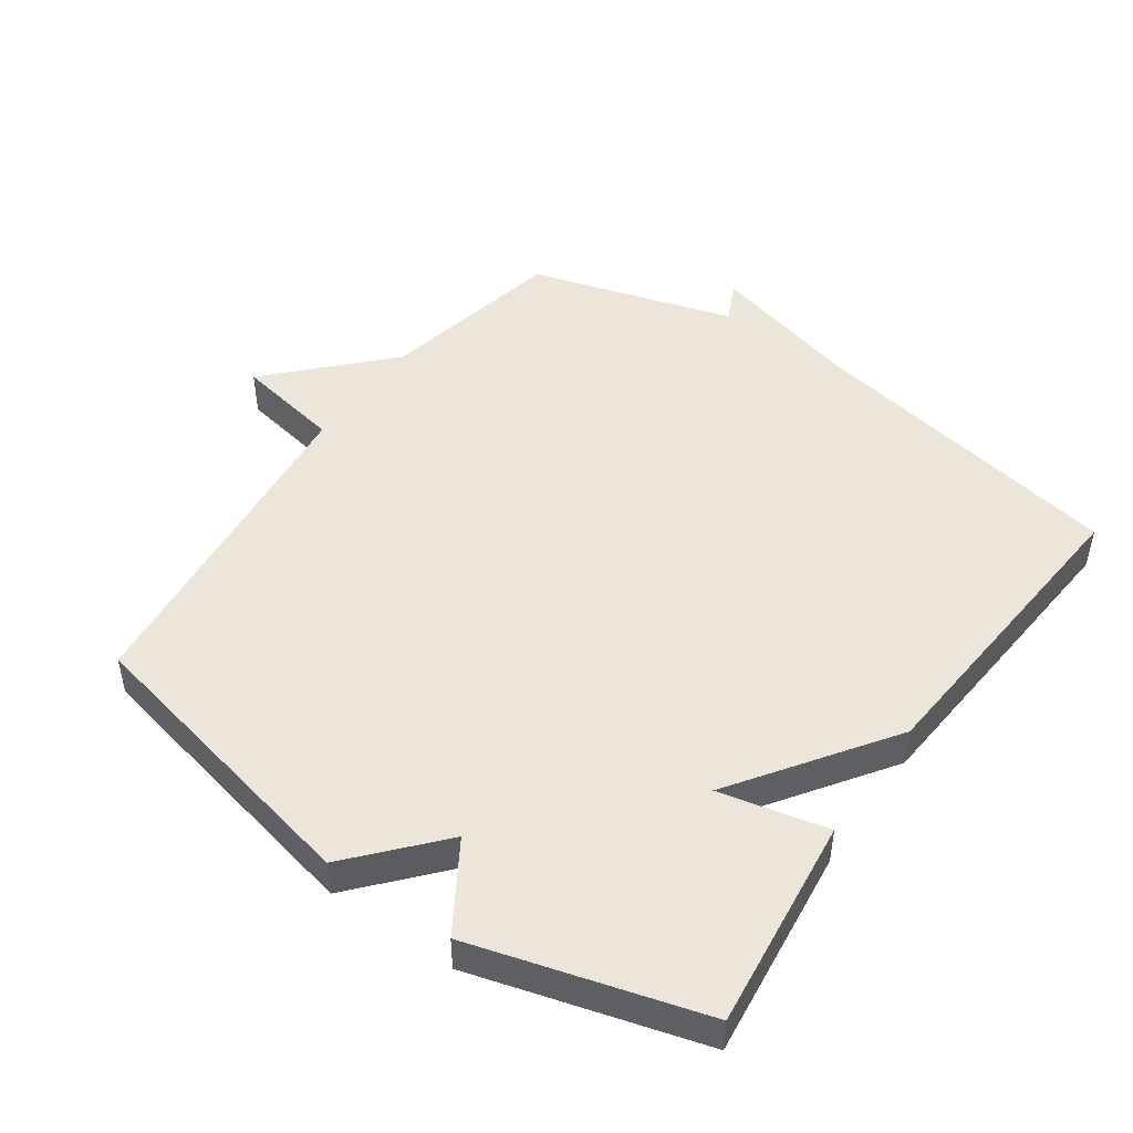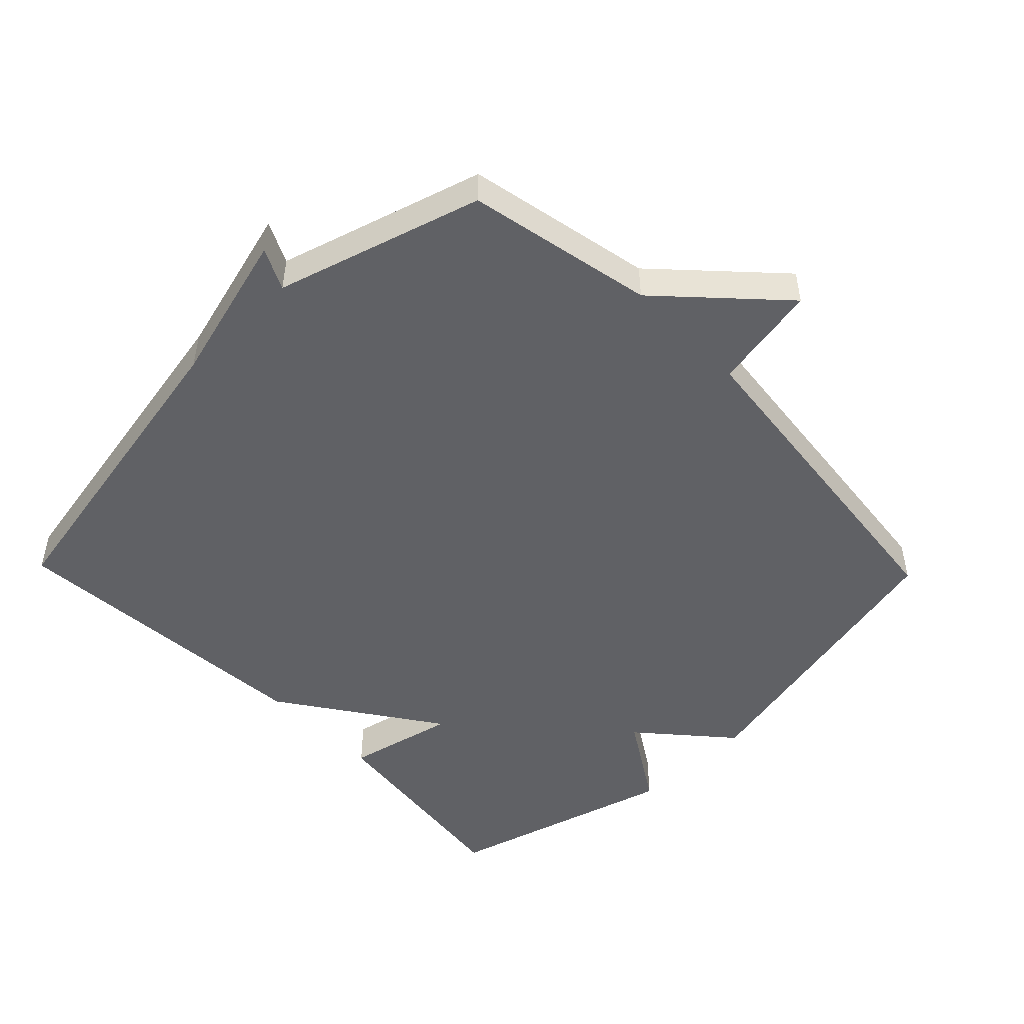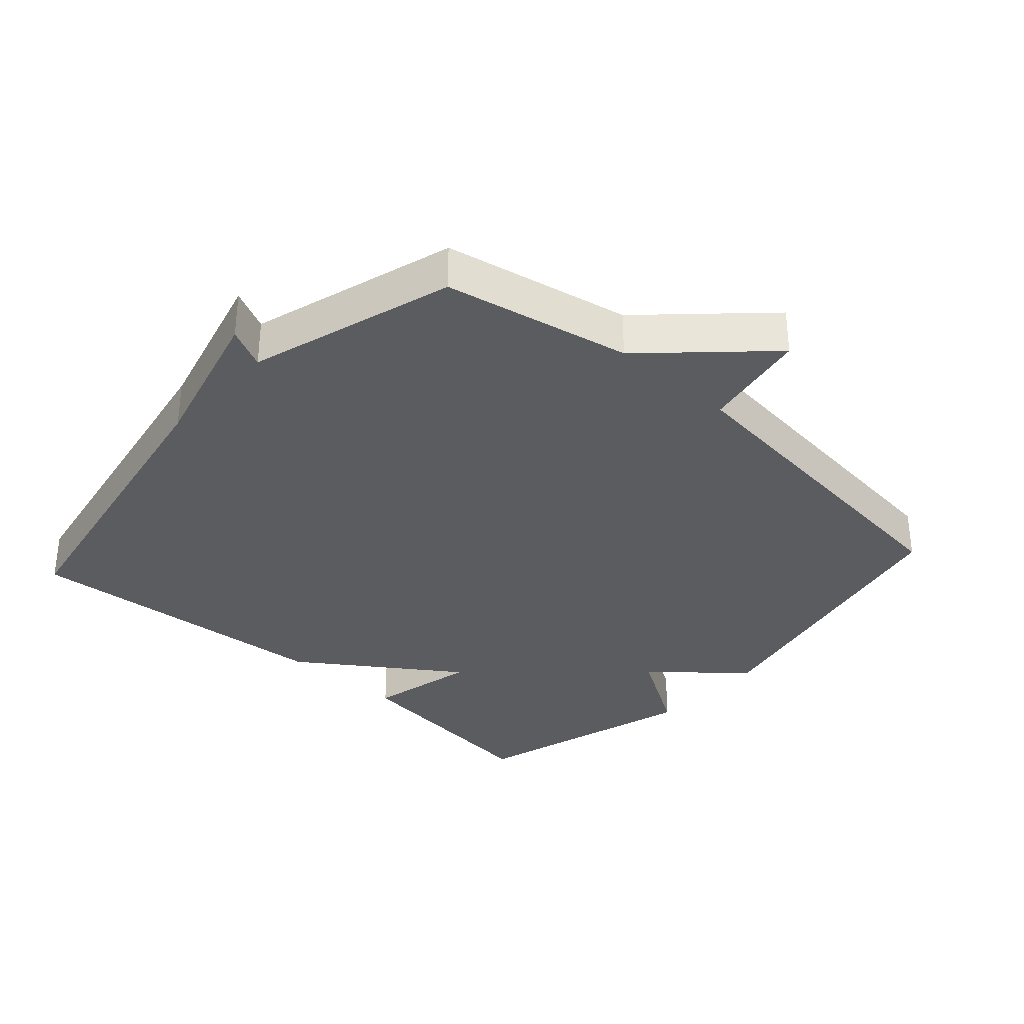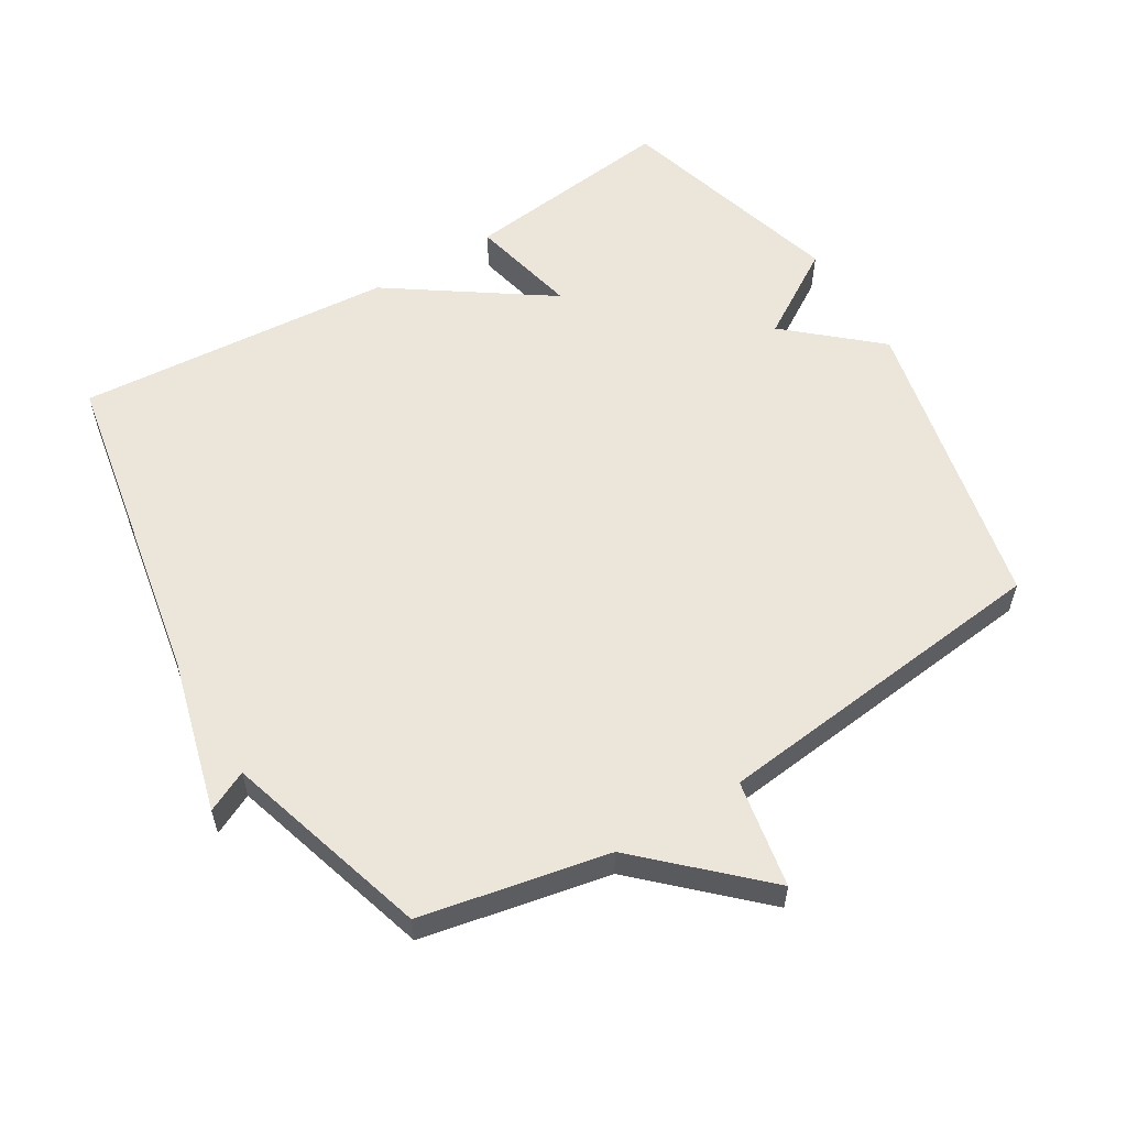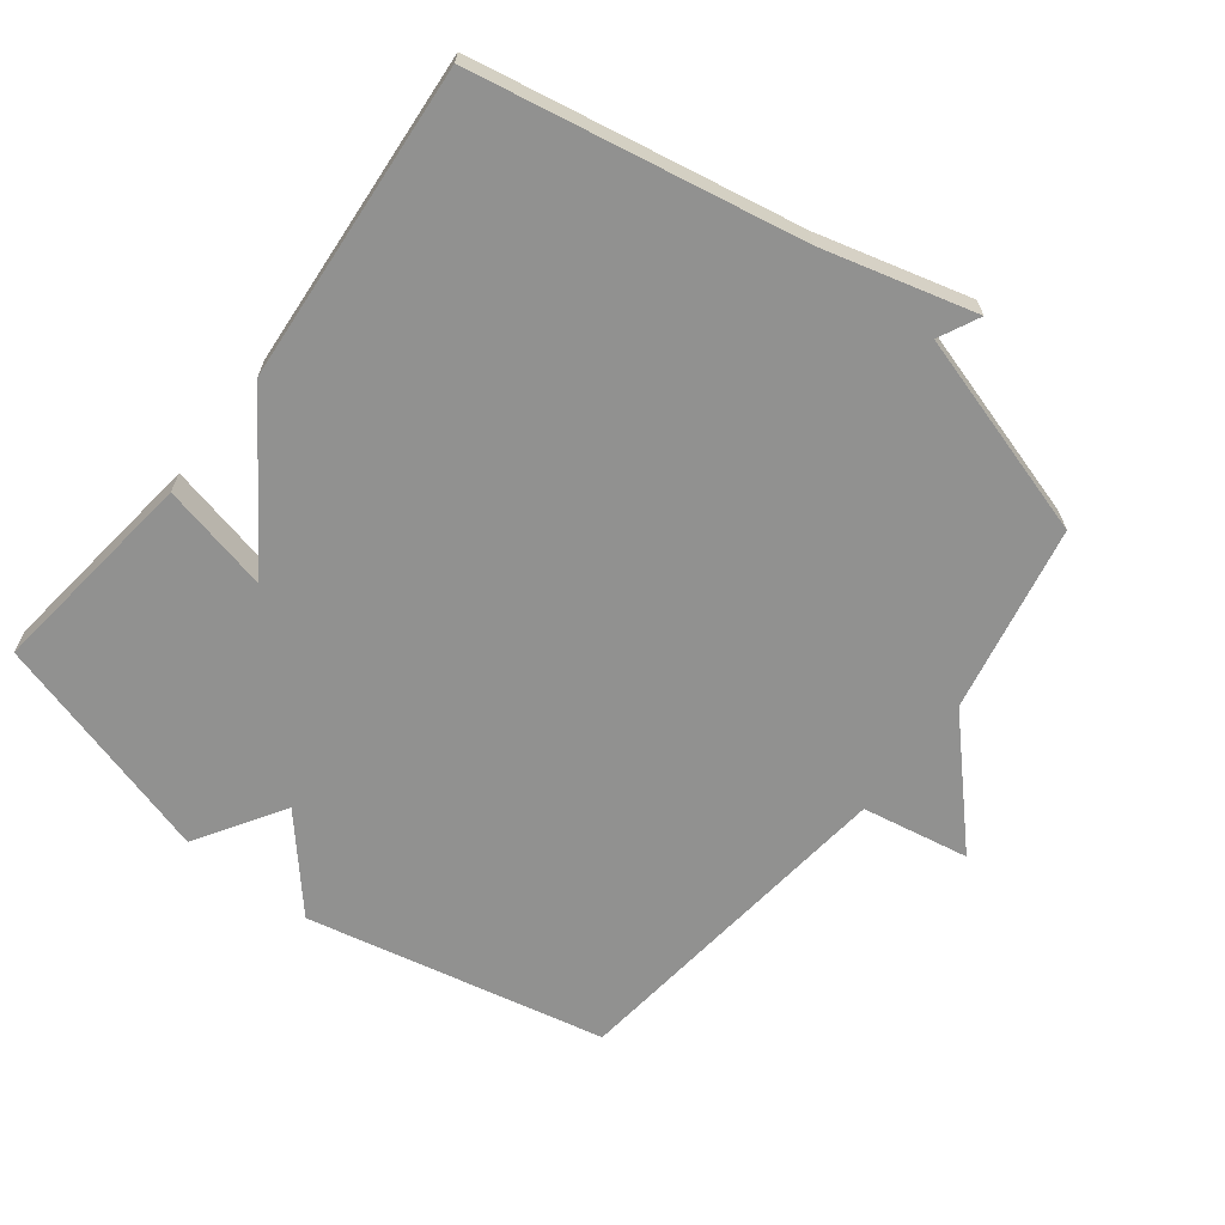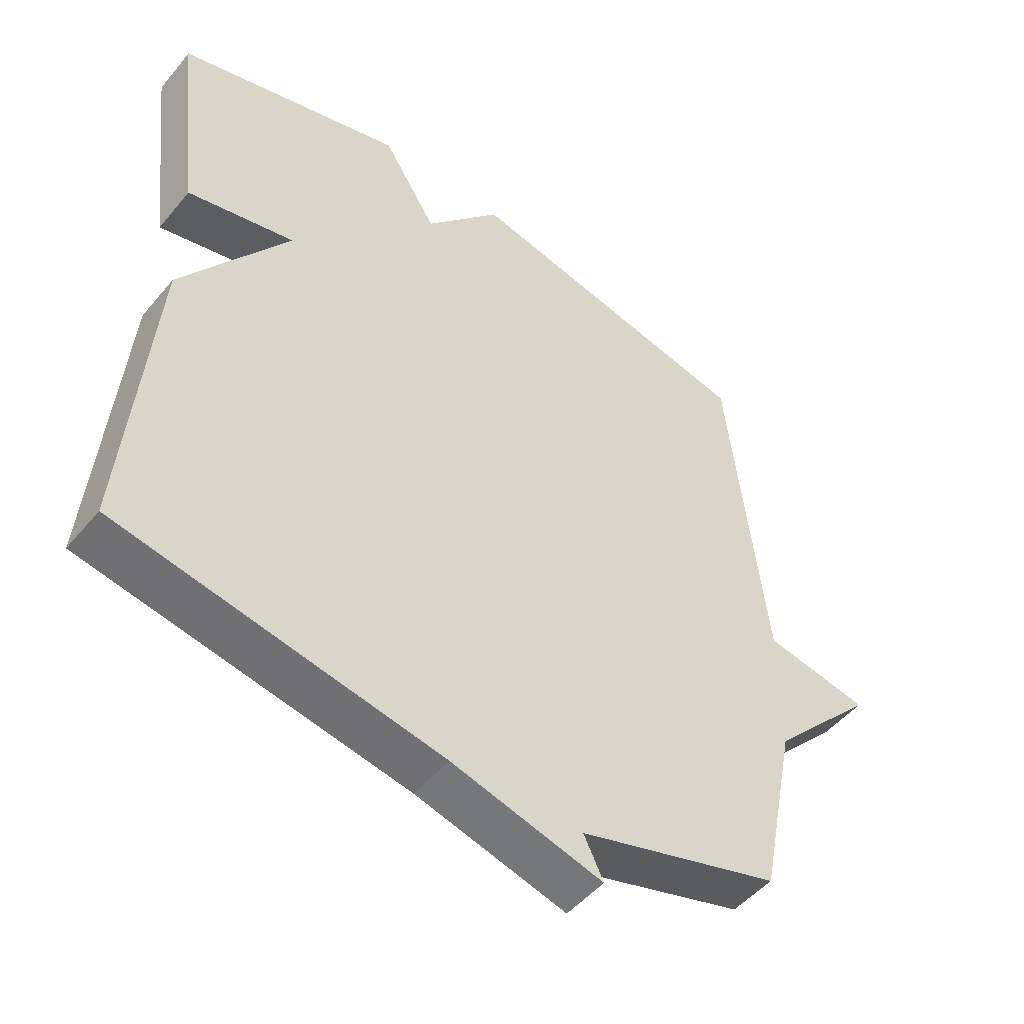
<metadata>
{"format":"obj","ext":"obj","renderer":"f3d","projection":"perspective","resolution":1024,"background":"white","views":[{"elev":47.7,"azim":35.1,"up":"+Y"},{"elev":-49.3,"azim":-135.9,"up":"+Y"},{"elev":-33.7,"azim":-132.2,"up":"+Y"},{"elev":57.5,"azim":-121.3,"up":"+Y"},{"elev":-66.0,"azim":142.2,"up":"+Y"},{"elev":-49.6,"azim":141.9,"up":"+Z"}]}
</metadata>
<code>
v -0.5 0.07 0.5
v -0.047 0.07 0.599
v 0.07 0.07 0.466
v 0.153 0.07 0.599
v 0.5 0.07 0.5
v 0.462 0.07 0.178
v 0.298 0.07 0.215
v 0.462 0.07 -0.022
v 0.5 0.07 -0.5
v 0.01 0.07 -0.592
v -0.22 0.07 -0.654
v -0.19 0.07 -0.592
v -0.5 0.07 -0.5
v -0.557 0.07 -0.218
v -0.719 0.07 -0.048
v -0.557 0.07 -0.018
v -0.5 0 0.5
v -0.047 0 0.599
v 0.07 0 0.466
v 0.153 0 0.599
v 0.5 0 0.5
v 0.462 0 0.178
v 0.298 0 0.215
v 0.462 0 -0.022
v 0.5 0 -0.5
v 0.01 0 -0.592
v -0.22 0 -0.654
v -0.19 0 -0.592
v -0.5 0 -0.5
v -0.557 0 -0.218
v -0.719 0 -0.048
v -0.557 0 -0.018
f 14 15 16
f 1 2 3
f 16 1 3
f 14 16 3
f 13 14 3
f 12 13 3
f 10 11 12
f 10 12 3
f 9 10 3
f 8 9 3
f 7 8 3
f 5 6 7
f 4 5 7
f 3 4 7
f 32 31 30
f 19 18 17
f 19 17 32
f 19 32 30
f 19 30 29
f 19 29 28
f 28 27 26
f 19 28 26
f 19 26 25
f 19 25 24
f 19 24 23
f 23 22 21
f 23 21 20
f 23 20 19
f 1 17 18 2
f 2 18 19 3
f 3 19 20 4
f 4 20 21 5
f 5 21 22 6
f 6 22 23 7
f 7 23 24 8
f 8 24 25 9
f 9 25 26 10
f 10 26 27 11
f 11 27 28 12
f 12 28 29 13
f 13 29 30 14
f 14 30 31 15
f 15 31 32 16
f 16 32 17 1

</code>
